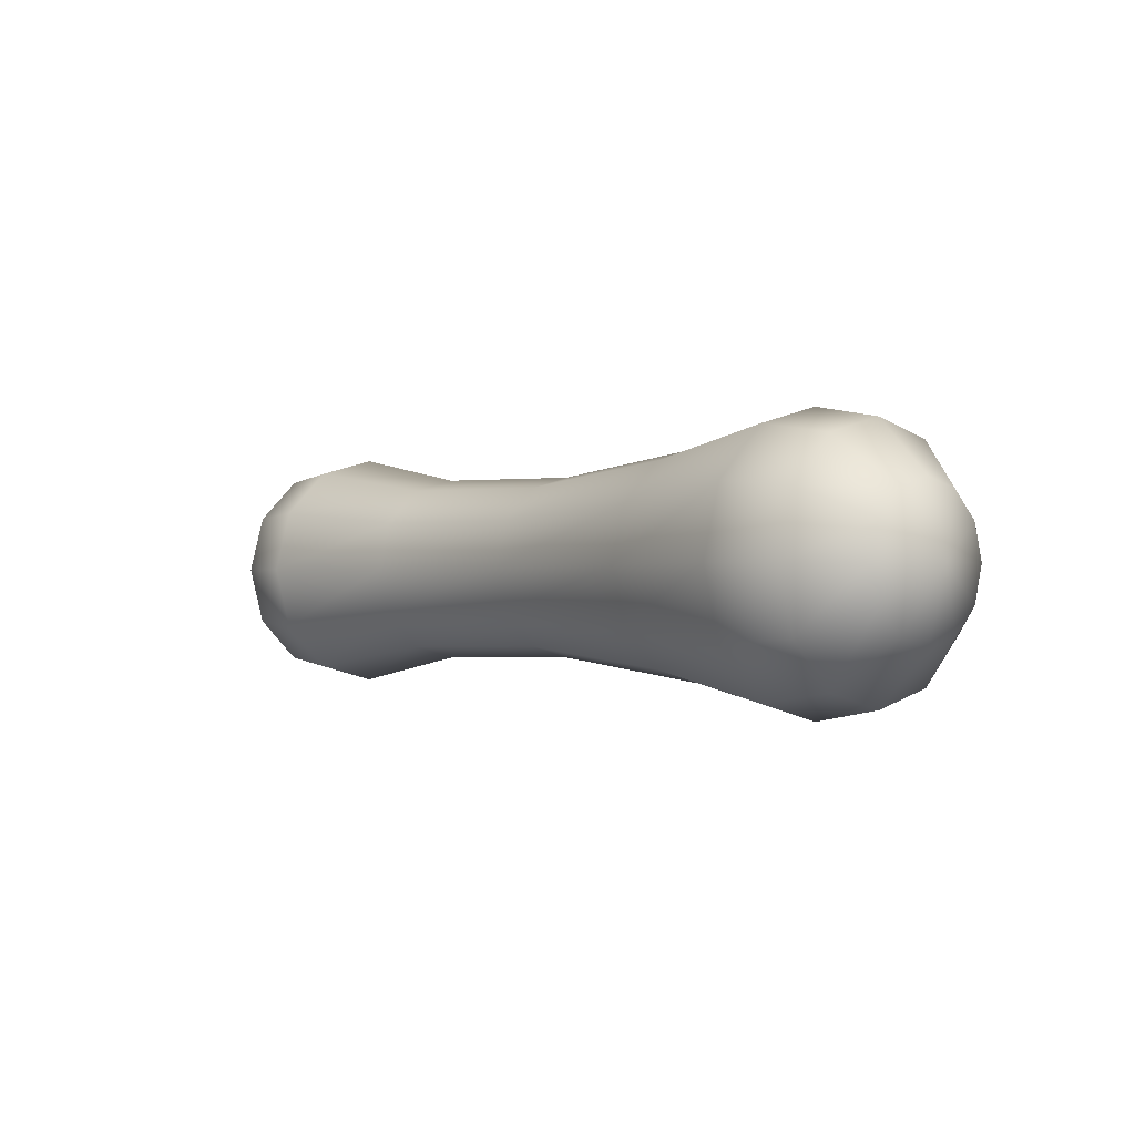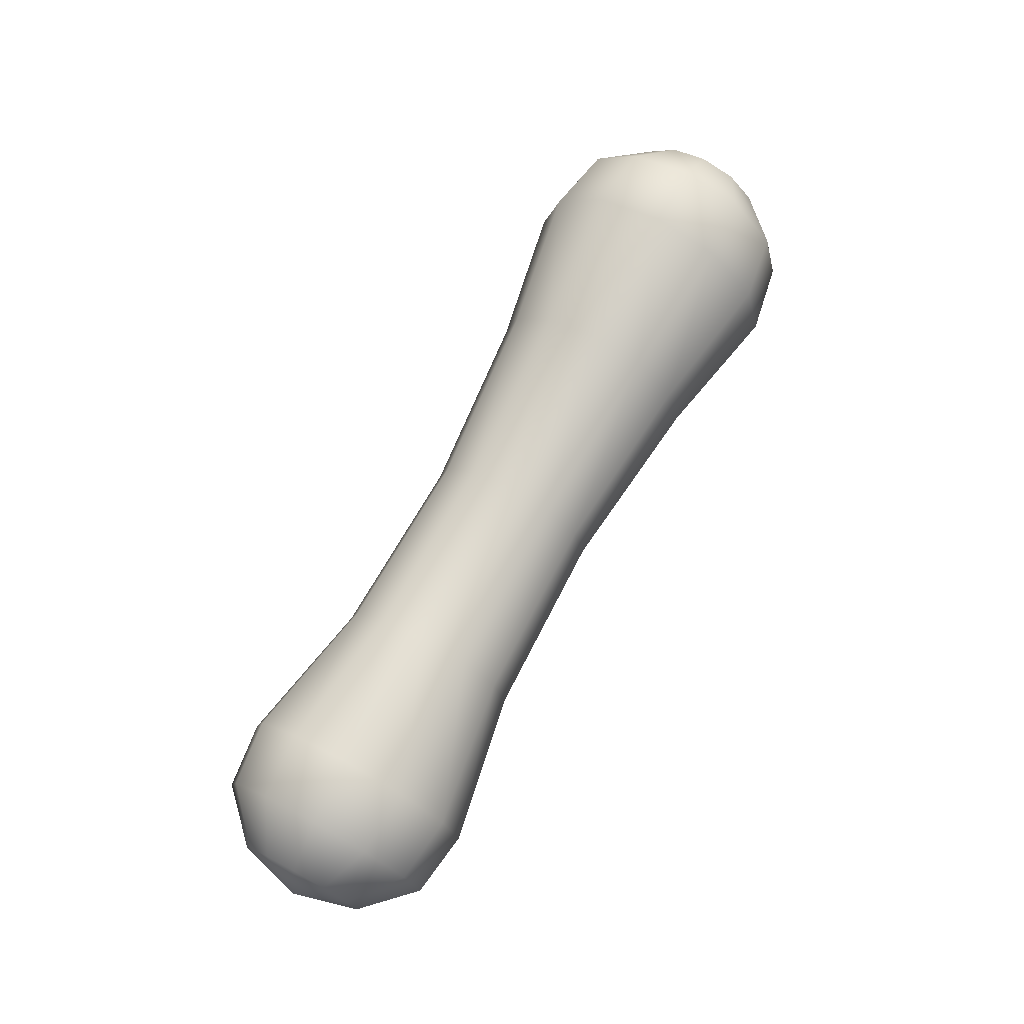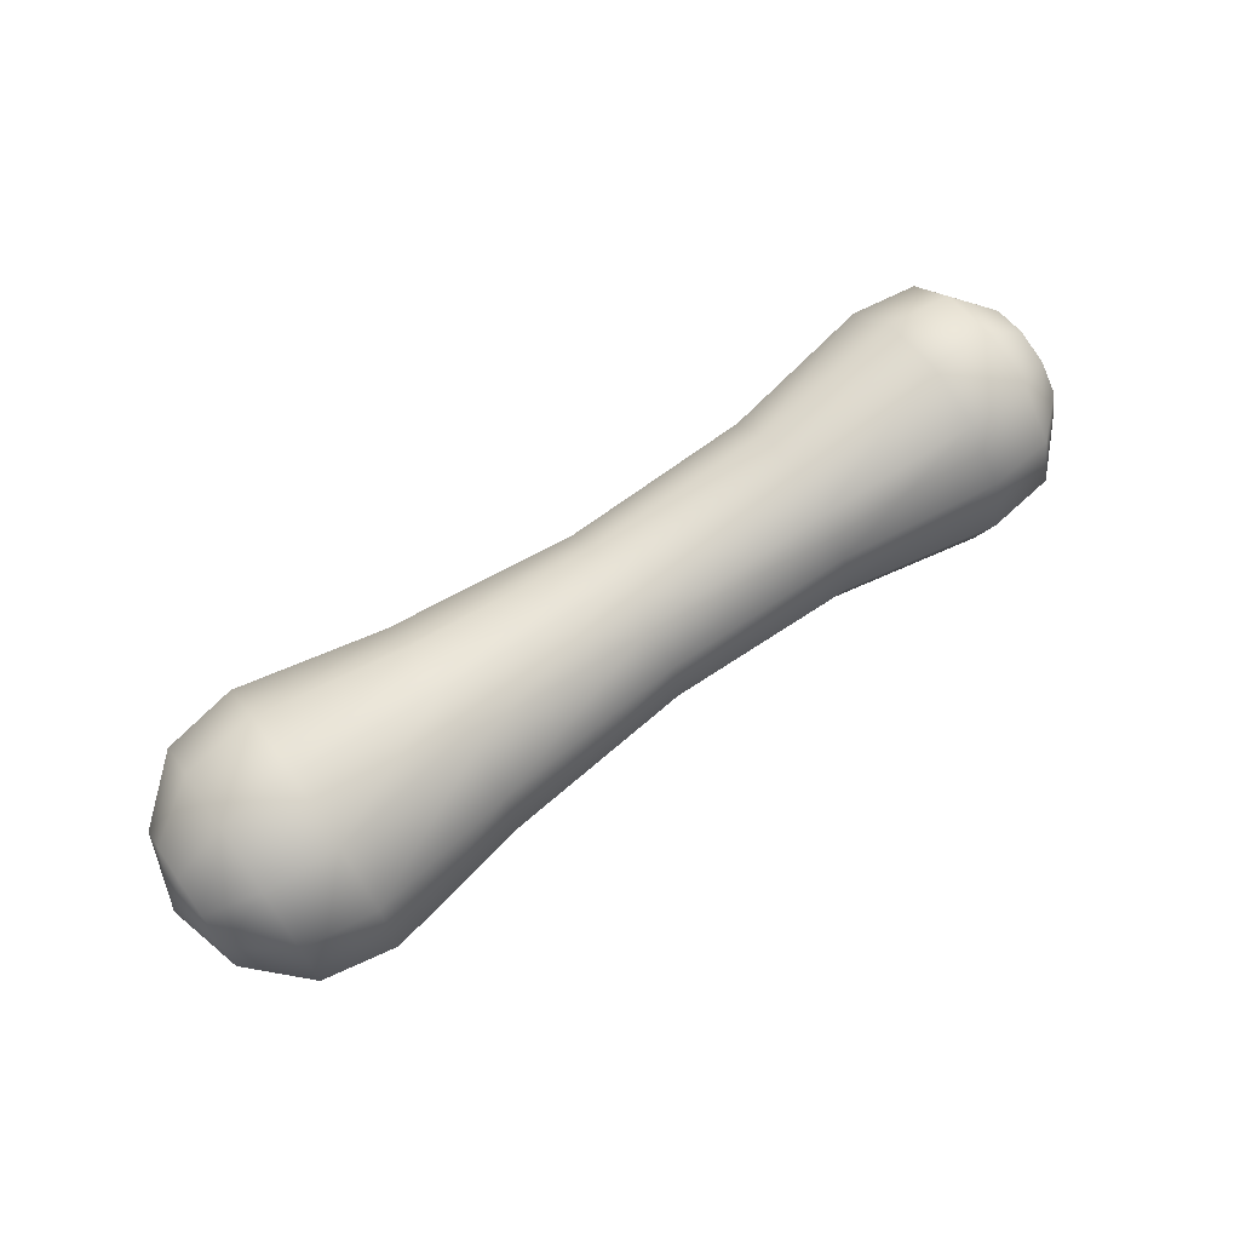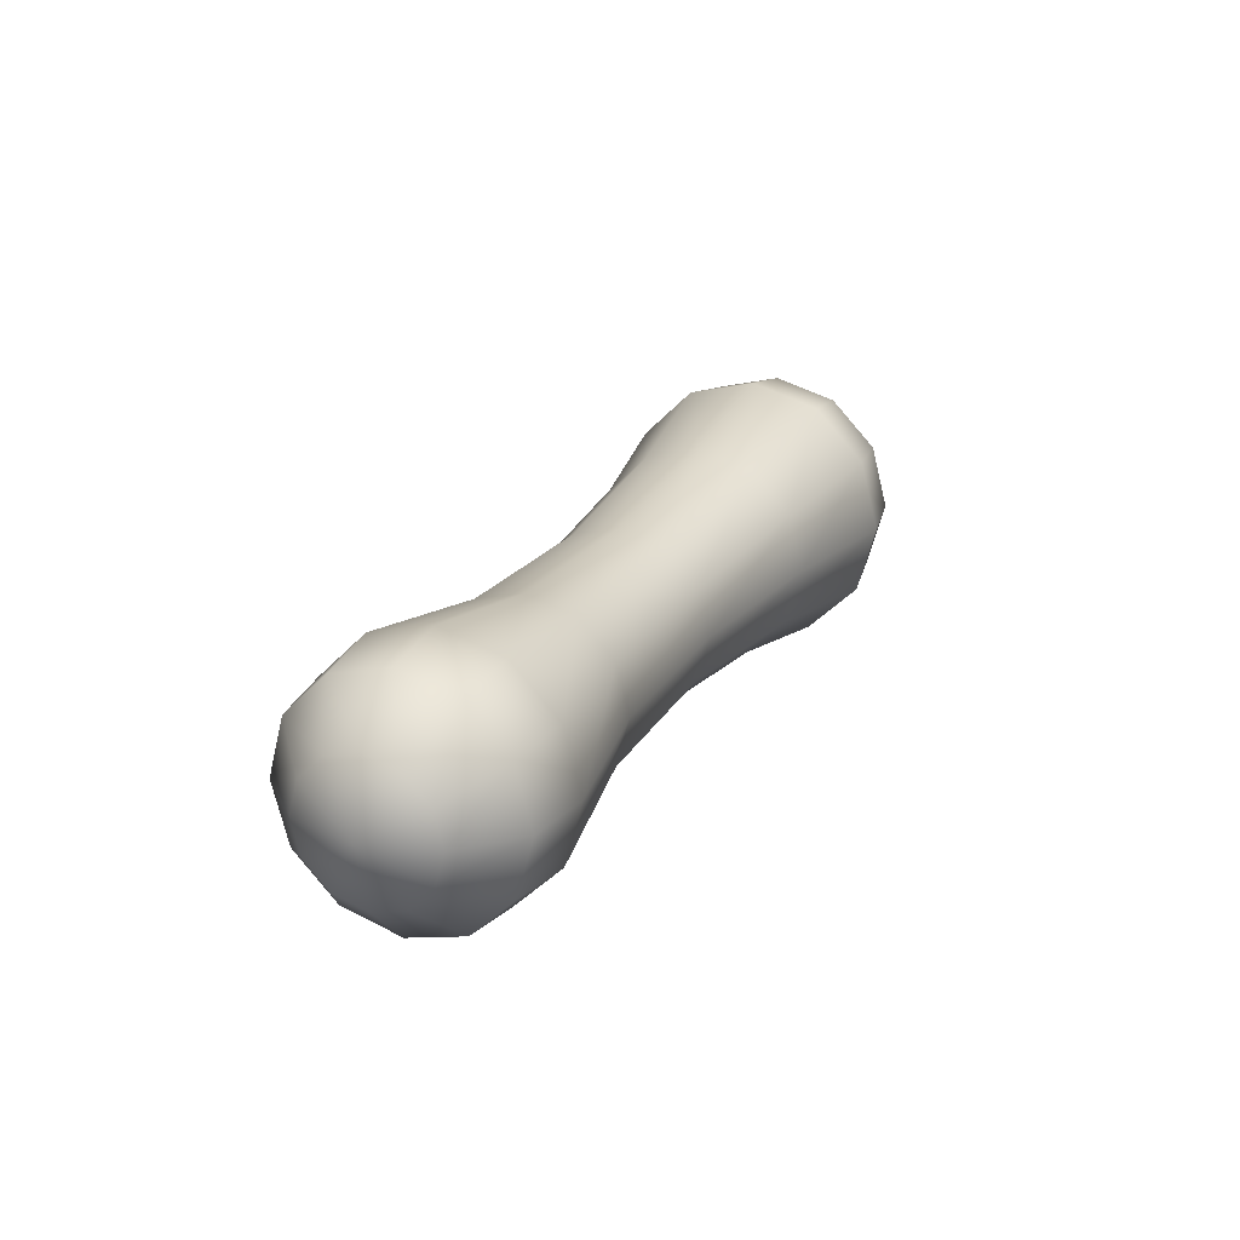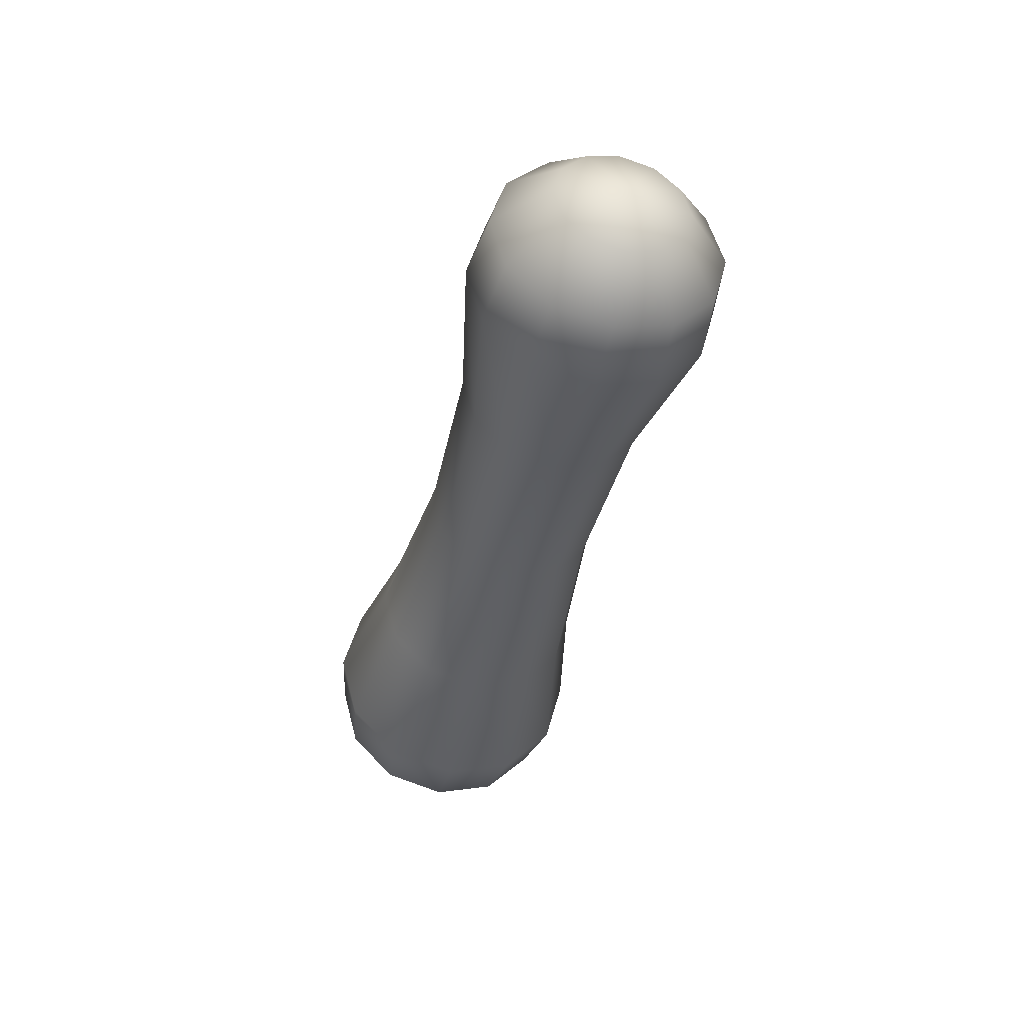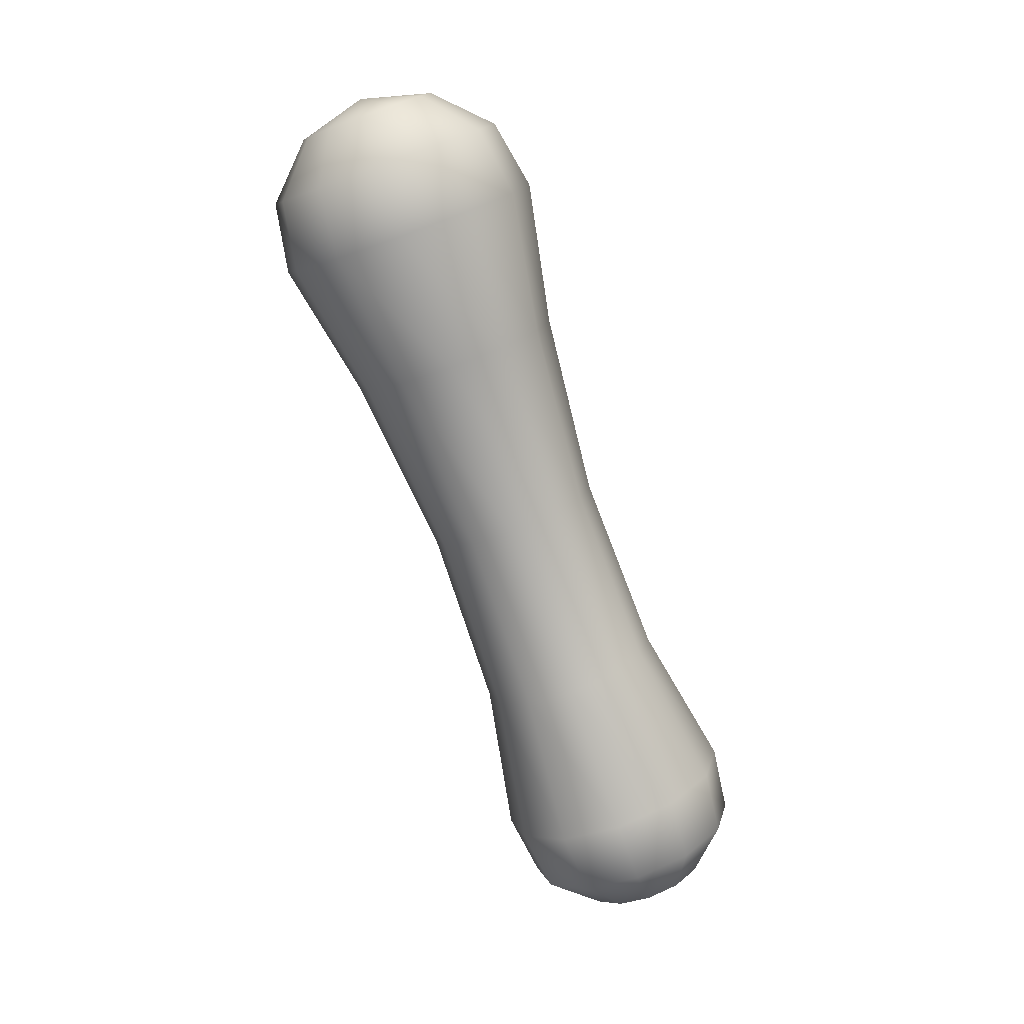
<metadata>
{"format":"obj","ext":"obj","renderer":"f3d","projection":"perspective","resolution":1024,"background":"white","views":[{"elev":-0.7,"azim":49.0,"up":"+Y"},{"elev":72.3,"azim":-61.3,"up":"+Y"},{"elev":69.1,"azim":145.0,"up":"+Z"},{"elev":22.3,"azim":-65.7,"up":"+Y"},{"elev":-39.6,"azim":-102.9,"up":"+Z"},{"elev":-77.7,"azim":109.7,"up":"+Y"}]}
</metadata>
<code>
g default
v -1.26 0.174 -0.09999
v -1.26 0.1008 -0.1732
v -1.26 0.000777 -0.2
v -1.26 -0.09922 -0.1732
v -1.26 -0.1724 -0.09999
v -1.26 -0.1992 8e-06
v -1.26 -0.1724 0.1
v -1.26 -0.09922 0.1732
v -1.26 0.000777 0.2
v -1.26 0.1008 0.1732
v -1.26 0.174 0.1
v -1.26 0.2008 8e-06
v -1.114 0.3008 -0.1732
v -1.114 0.174 -0.3
v -1.114 0.000777 -0.3464
v -1.114 -0.1724 -0.3
v -1.114 -0.2992 -0.1732
v -1.114 -0.3456 8e-06
v -1.114 -0.2992 0.1732
v -1.114 -0.1724 0.3
v -1.114 0.000777 0.3464
v -1.114 0.174 0.3
v -1.114 0.3008 0.1732
v -1.114 0.3472 8e-06
v -0.9136 0.3238 -0.1865
v -0.9136 0.1873 -0.323
v -0.9136 0.000777 -0.373
v -0.9136 -0.1857 -0.323
v -0.9136 -0.3223 -0.1865
v -0.9136 -0.3722 7e-06
v -0.9136 -0.3223 0.1865
v -0.9136 -0.1857 0.3231
v -0.9136 0.000777 0.373
v -0.9136 0.1873 0.3231
v -0.9136 0.3238 0.1865
v -0.9136 0.3738 7e-06
v -0.455 0.2495 -0.1436
v -0.455 0.1444 -0.2487
v -0.455 0.000777 -0.2872
v -0.455 -0.1428 -0.2487
v -0.455 -0.2479 -0.1436
v -0.455 -0.2864 6e-06
v -0.455 -0.2479 0.1436
v -0.455 -0.1428 0.2487
v -0.455 0.000777 0.2872
v -0.455 0.1444 0.2487
v -0.455 0.2495 0.1436
v -0.455 0.288 6e-06
v 0.1142 0.2368 -0.1362
v 0.1142 0.137 -0.236
v 0.1142 0.000777 -0.2725
v 0.1142 -0.1355 -0.236
v 0.1142 -0.2352 -0.1362
v 0.1142 -0.2717 4e-06
v 0.1142 -0.2352 0.1362
v 0.1142 -0.1355 0.236
v 0.1142 0.000777 0.2725
v 0.1142 0.137 0.236
v 0.1142 0.2368 0.1362
v 0.1142 0.2733 4e-06
v 0.6834 0.2877 -0.1657
v 0.6834 0.1664 -0.2869
v 0.6834 0.000777 -0.3313
v 0.6834 -0.1649 -0.2869
v 0.6834 -0.2862 -0.1657
v 0.6834 -0.3306 2e-06
v 0.6834 -0.2862 0.1657
v 0.6834 -0.1649 0.2869
v 0.6834 0.000777 0.3313
v 0.6834 0.1664 0.2869
v 0.6834 0.2877 0.1657
v 0.6834 0.3321 2e-06
v 1.118 0.3619 -0.2085
v 1.118 0.2093 -0.3611
v 1.118 0.000777 -0.417
v 1.118 -0.2077 -0.3611
v 1.118 -0.3604 -0.2085
v 1.118 -0.4162 0
v 1.118 -0.3604 0.2085
v 1.118 -0.2077 0.3611
v 1.118 0.000777 0.417
v 1.118 0.2093 0.3611
v 1.118 0.3619 0.2085
v 1.118 0.4178 0
v 1.336 0.327 -0.1883
v 1.336 0.1891 -0.3262
v 1.336 0.000777 -0.3766
v 1.336 -0.1875 -0.3262
v 1.336 -0.3254 -0.1883
v 1.336 -0.3759 -0
v 1.336 -0.3254 0.1883
v 1.336 -0.1875 0.3262
v 1.336 0.000777 0.3766
v 1.336 0.1891 0.3262
v 1.336 0.327 0.1883
v 1.336 0.3774 -0
v 1.495 0.1891 -0.1087
v 1.495 0.1095 -0.1883
v 1.495 0.000777 -0.2175
v 1.495 -0.108 -0.1883
v 1.495 -0.1875 -0.1087
v 1.495 -0.2167 -1e-06
v 1.495 -0.1875 0.1087
v 1.495 -0.108 0.1883
v 1.495 0.000777 0.2175
v 1.495 0.1095 0.1883
v 1.495 0.1891 0.1087
v 1.495 0.2182 -1e-06
v -1.314 0.000777 9e-06
v 1.553 0.000777 -1e-06
g FoodMediumLUpperLeg
f 1 13 14 2
f 2 14 15 3
f 3 15 16 4
f 4 16 17 5
f 5 17 18 6
f 6 18 19 7
f 7 19 20 8
f 8 20 21 9
f 9 21 22 10
f 10 22 23 11
f 11 23 24 12
f 12 24 13 1
f 13 25 26 14
f 14 26 27 15
f 15 27 28 16
f 16 28 29 17
f 17 29 30 18
f 18 30 31 19
f 19 31 32 20
f 20 32 33 21
f 21 33 34 22
f 22 34 35 23
f 23 35 36 24
f 24 36 25 13
f 25 37 38 26
f 26 38 39 27
f 27 39 40 28
f 28 40 41 29
f 29 41 42 30
f 30 42 43 31
f 31 43 44 32
f 32 44 45 33
f 33 45 46 34
f 34 46 47 35
f 35 47 48 36
f 36 48 37 25
f 37 49 50 38
f 38 50 51 39
f 39 51 52 40
f 40 52 53 41
f 41 53 54 42
f 42 54 55 43
f 43 55 56 44
f 44 56 57 45
f 45 57 58 46
f 46 58 59 47
f 47 59 60 48
f 48 60 49 37
f 49 61 62 50
f 50 62 63 51
f 51 63 64 52
f 52 64 65 53
f 53 65 66 54
f 54 66 67 55
f 55 67 68 56
f 56 68 69 57
f 57 69 70 58
f 58 70 71 59
f 59 71 72 60
f 60 72 61 49
f 61 73 74 62
f 62 74 75 63
f 63 75 76 64
f 64 76 77 65
f 65 77 78 66
f 66 78 79 67
f 67 79 80 68
f 68 80 81 69
f 69 81 82 70
f 70 82 83 71
f 71 83 84 72
f 72 84 73 61
f 73 85 86 74
f 74 86 87 75
f 75 87 88 76
f 76 88 89 77
f 77 89 90 78
f 78 90 91 79
f 79 91 92 80
f 80 92 93 81
f 81 93 94 82
f 82 94 95 83
f 83 95 96 84
f 84 96 85 73
f 85 97 98 86
f 86 98 99 87
f 87 99 100 88
f 88 100 101 89
f 89 101 102 90
f 90 102 103 91
f 91 103 104 92
f 92 104 105 93
f 93 105 106 94
f 94 106 107 95
f 95 107 108 96
f 96 108 97 85
f 2 109 1
f 3 109 2
f 4 109 3
f 5 109 4
f 6 109 5
f 7 109 6
f 8 109 7
f 9 109 8
f 10 109 9
f 11 109 10
f 12 109 11
f 1 109 12
f 97 110 98
f 98 110 99
f 99 110 100
f 100 110 101
f 101 110 102
f 102 110 103
f 103 110 104
f 104 110 105
f 105 110 106
f 106 110 107
f 107 110 108
f 108 110 97

</code>
